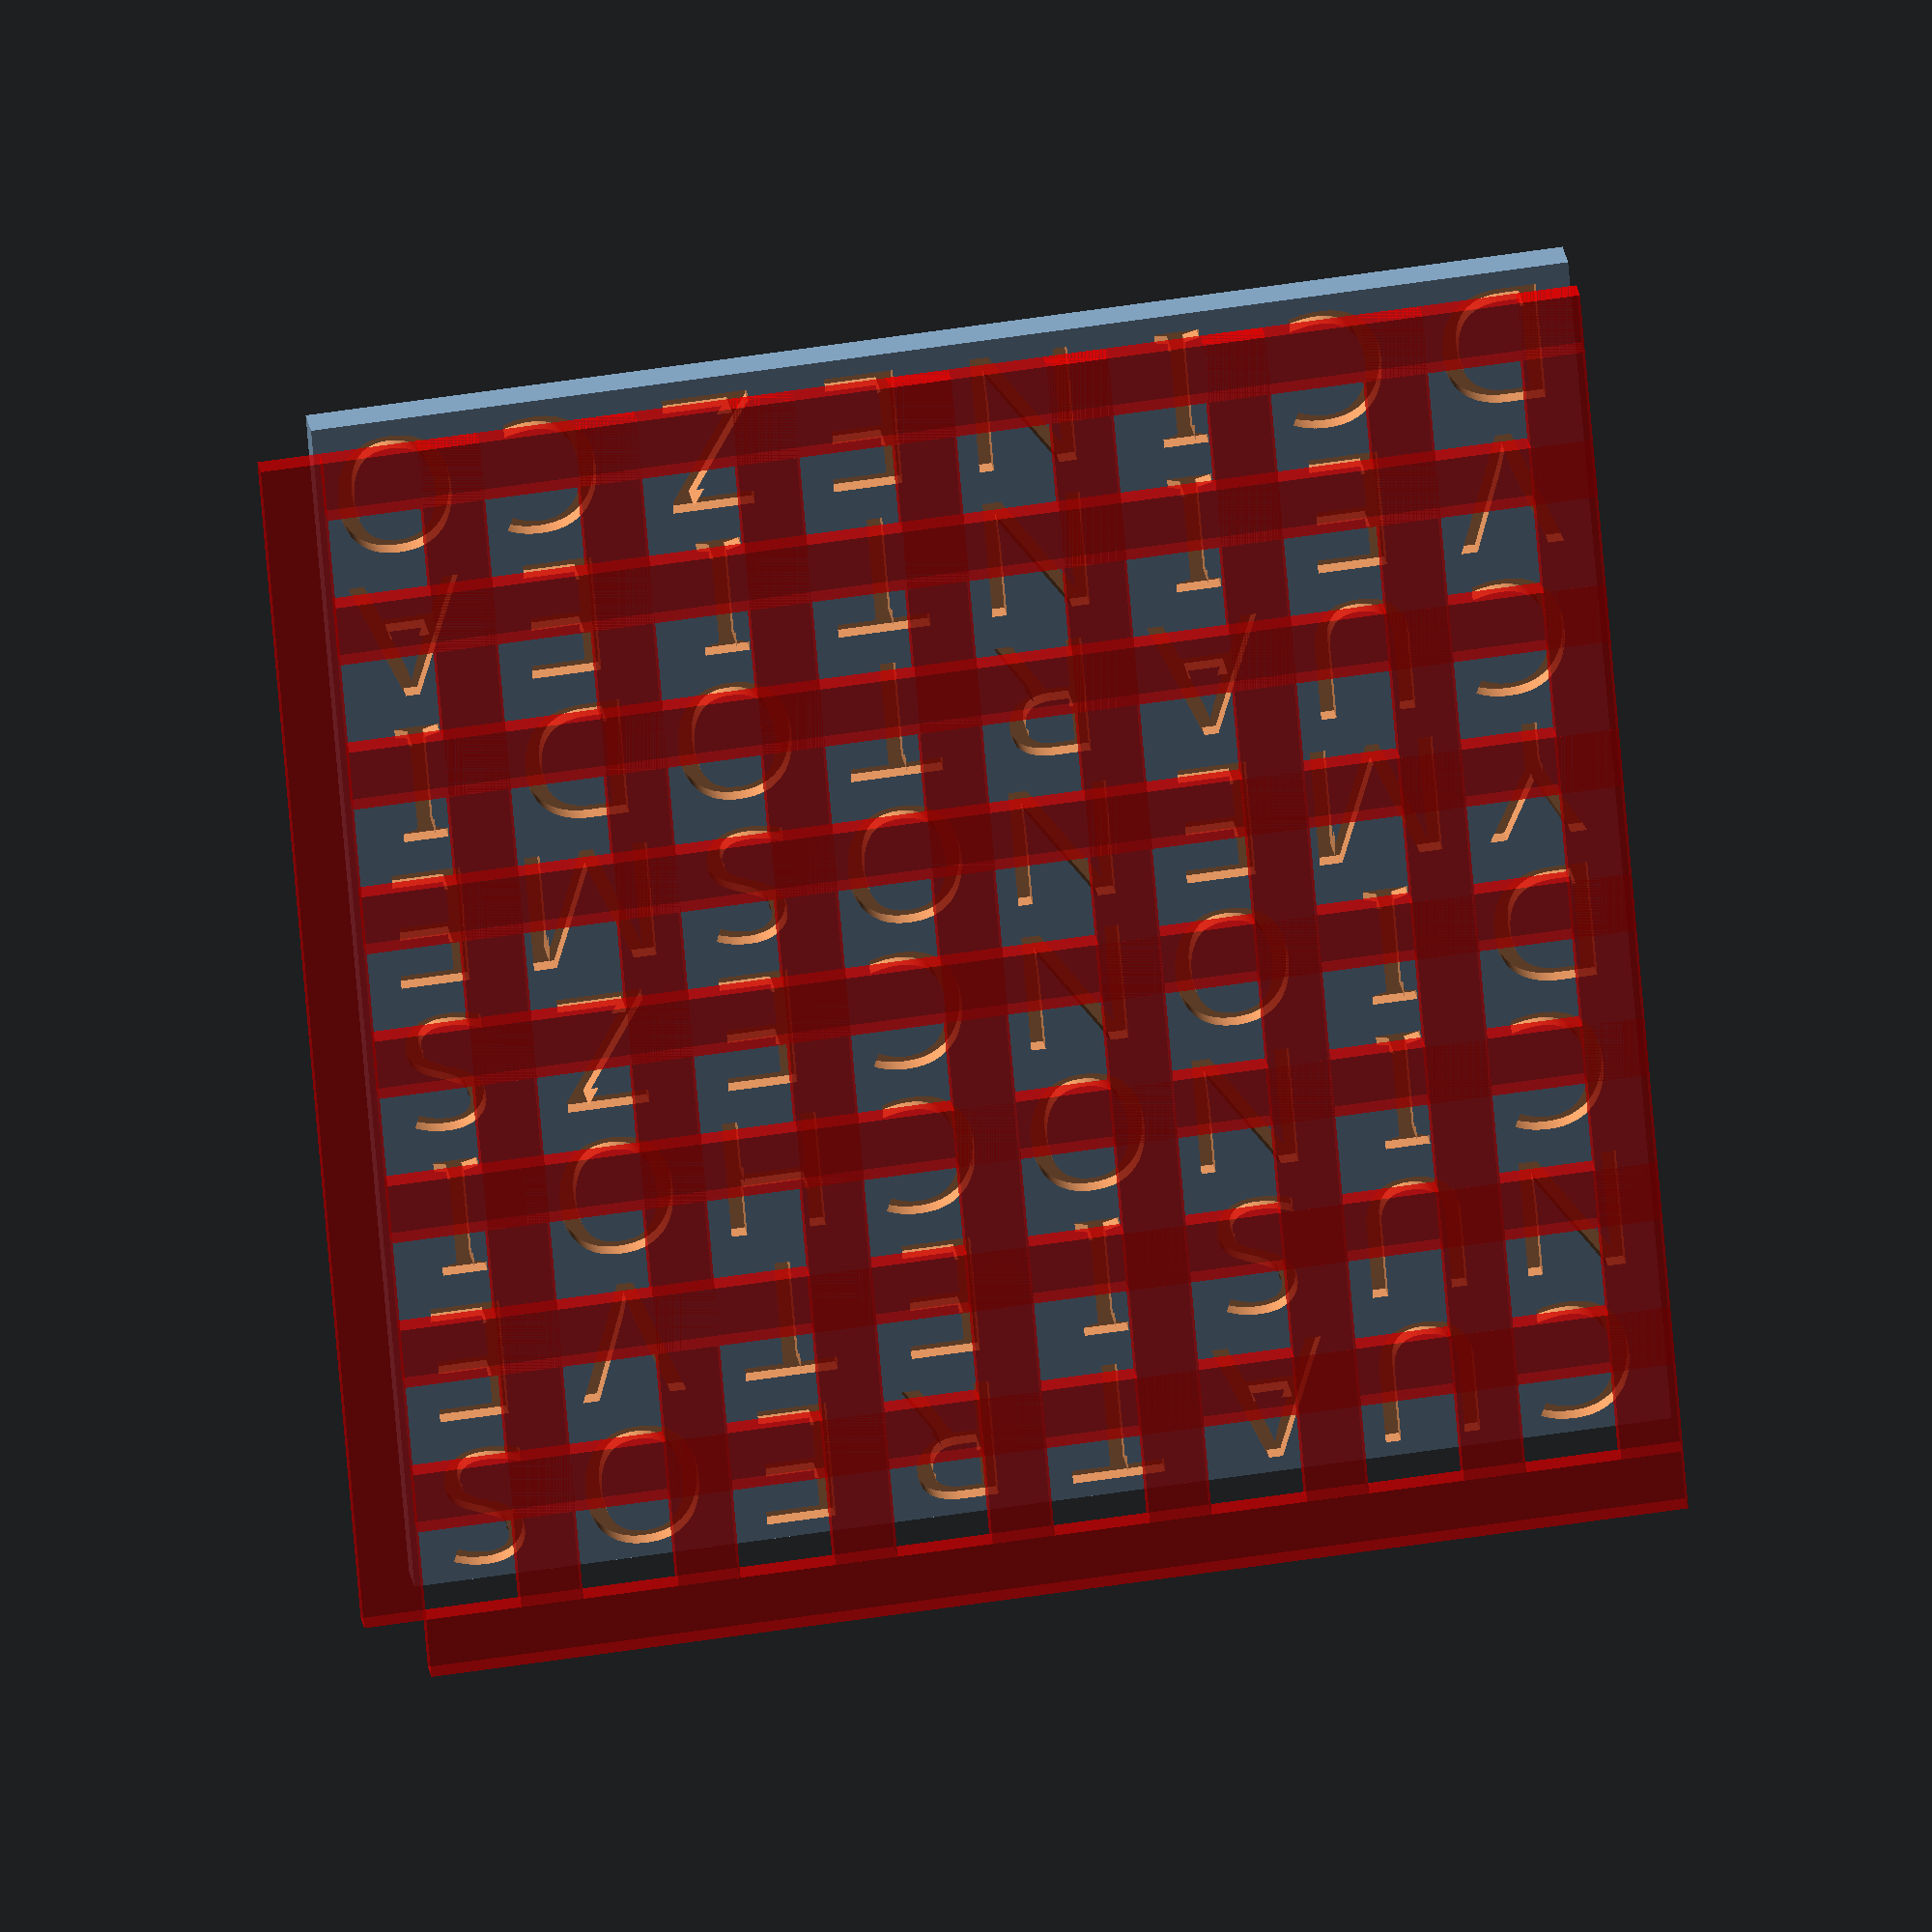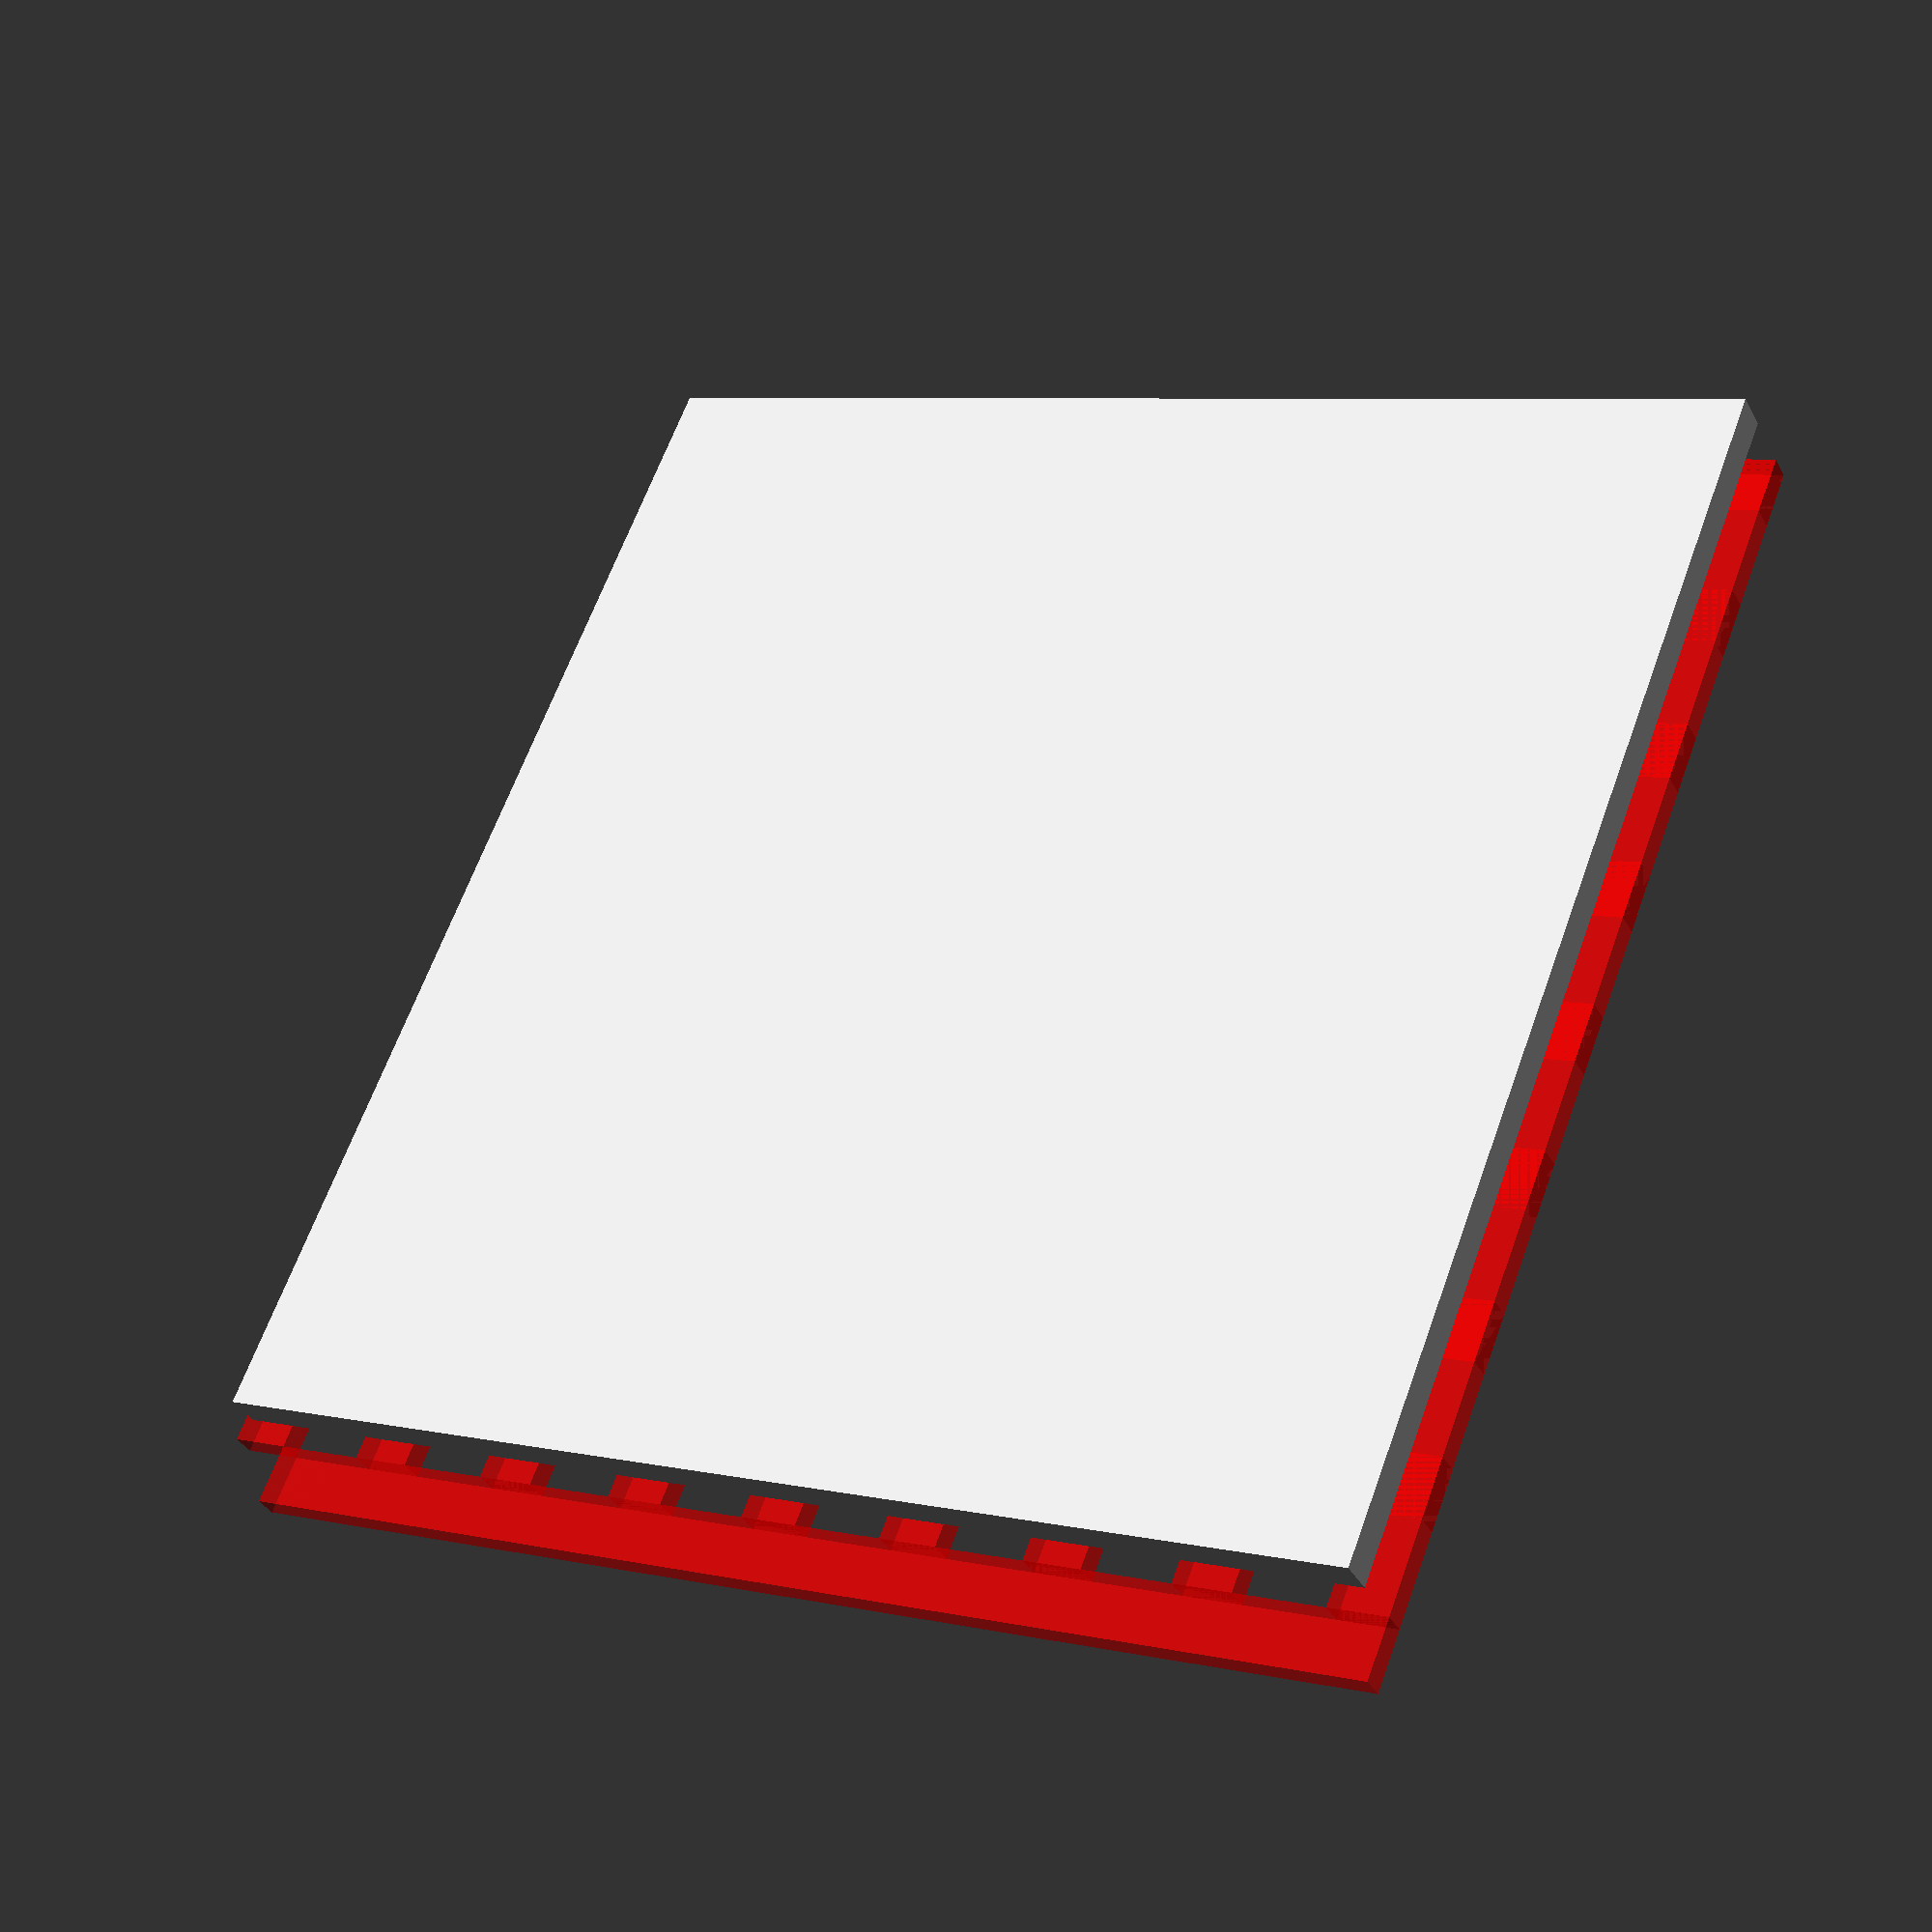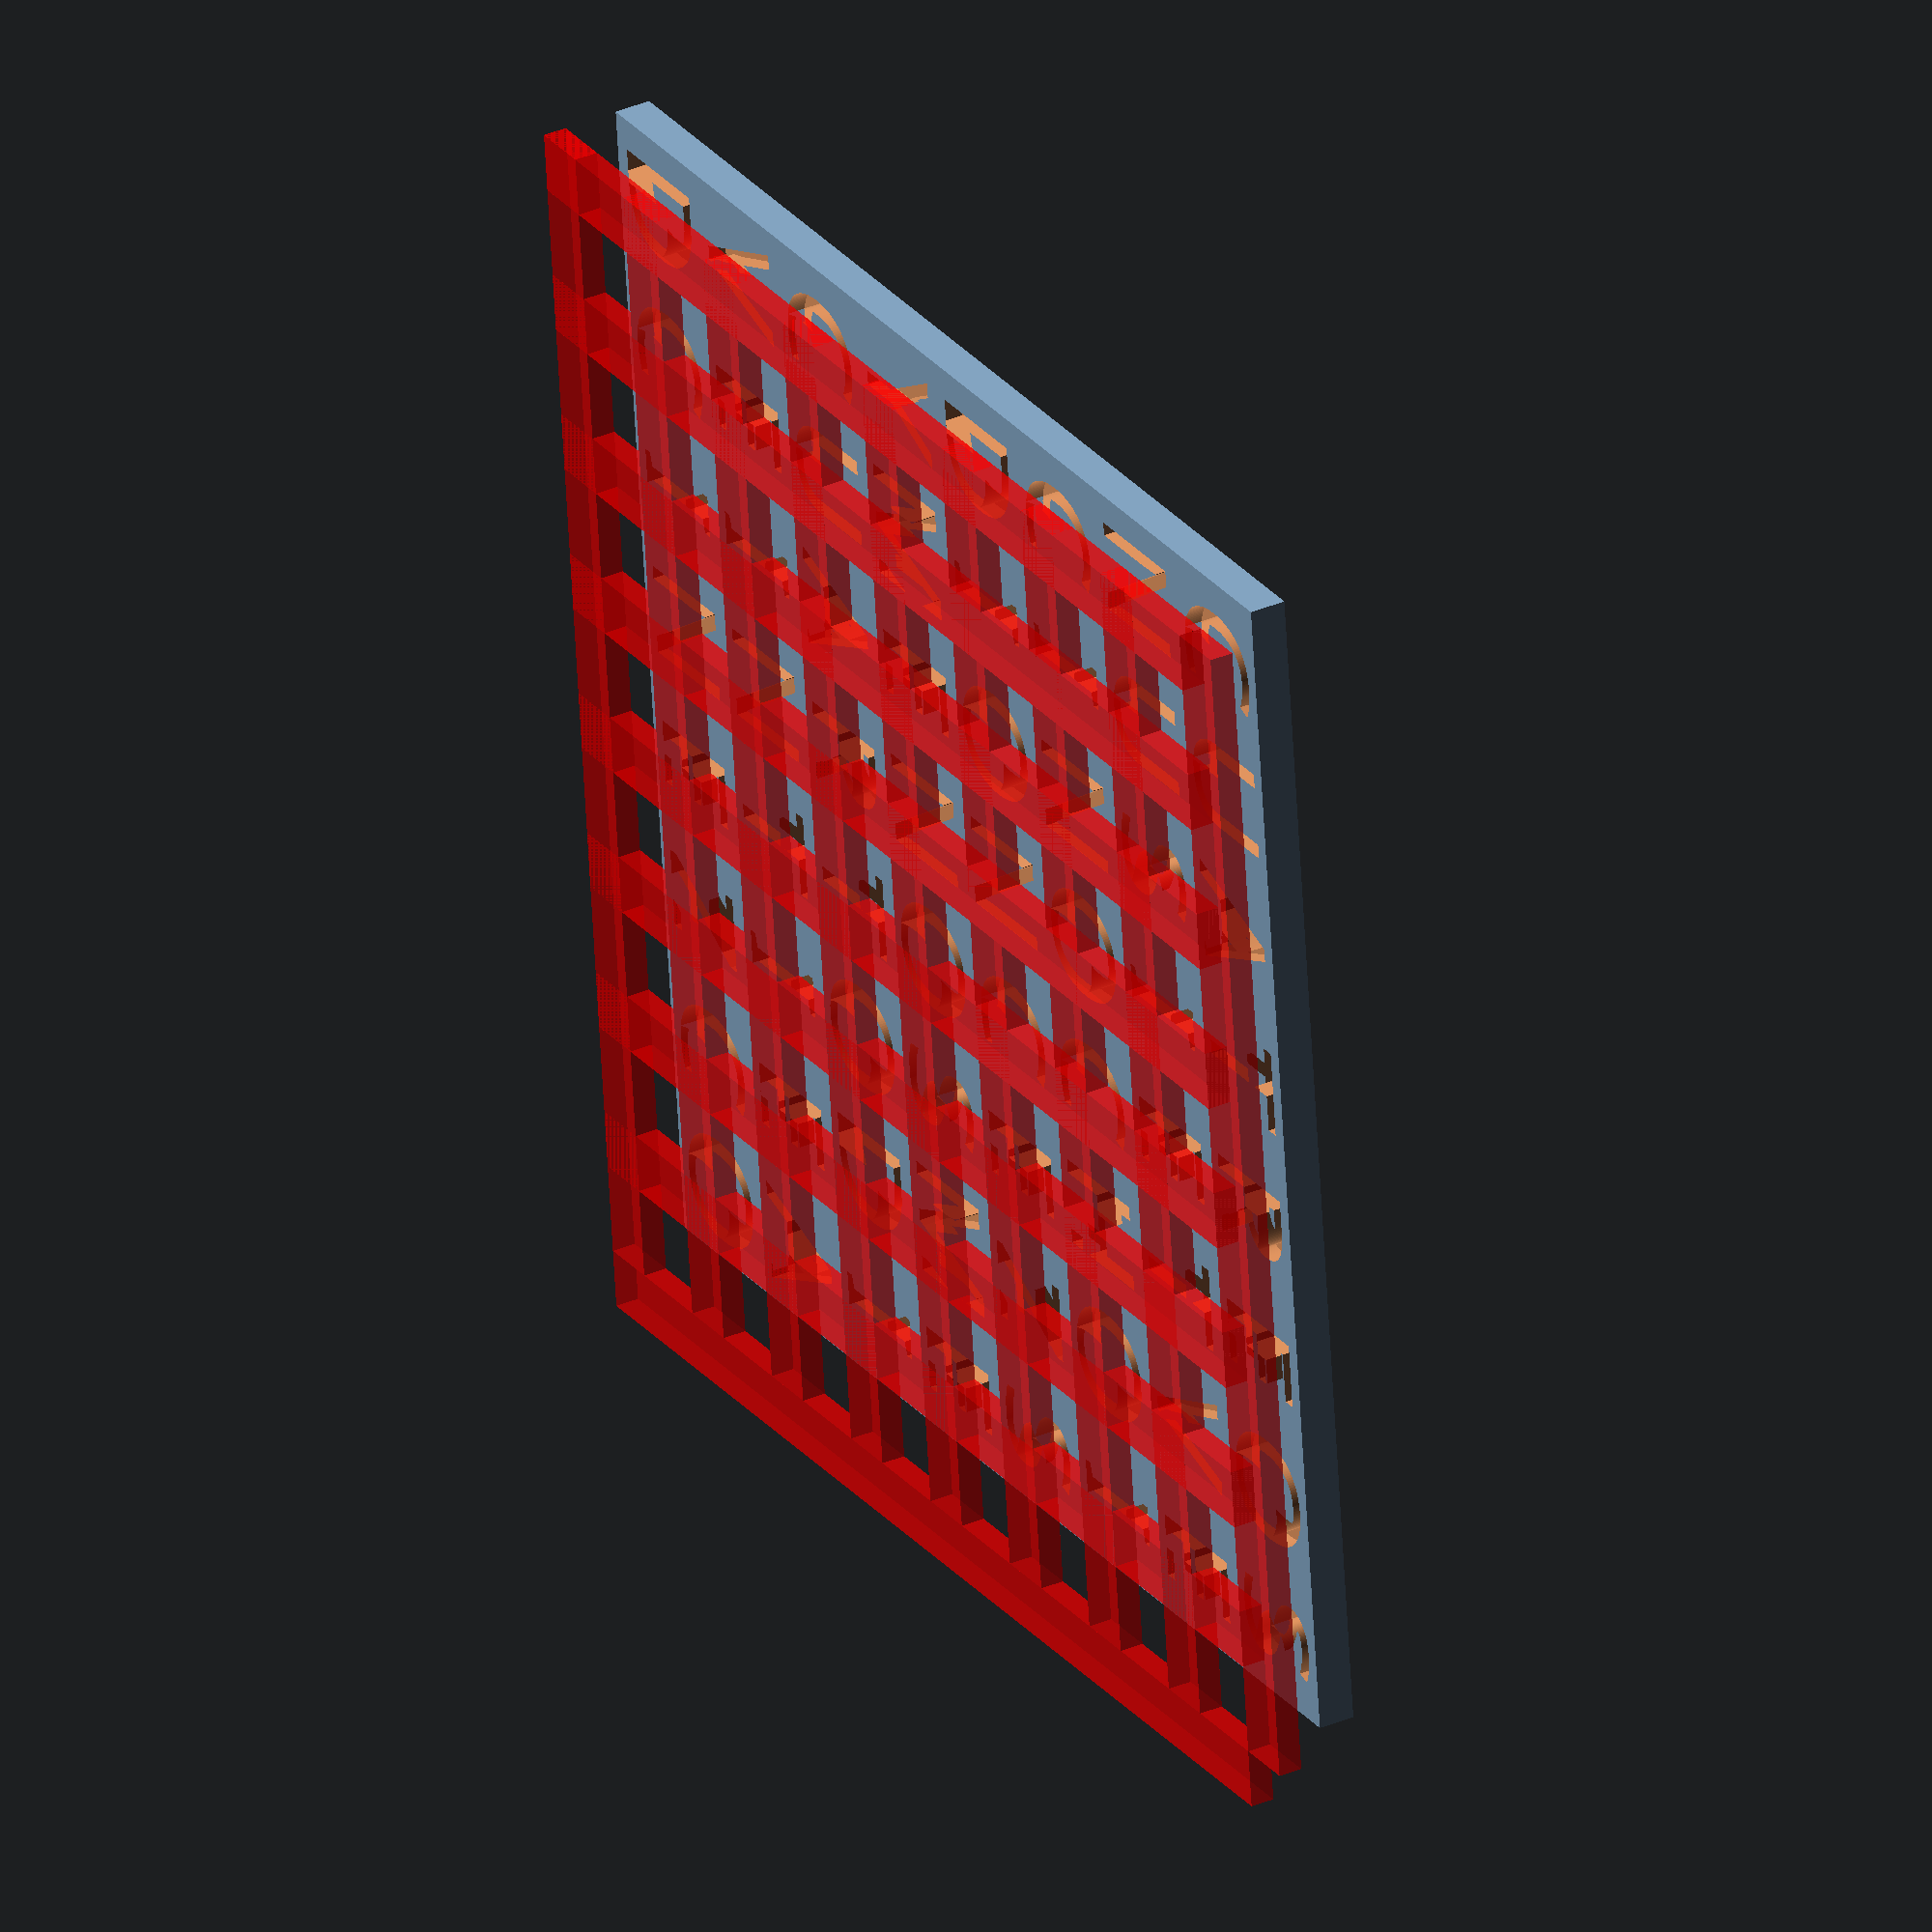
<openscad>
letters = [
    ["C", "U", "A", "T", "R", "E", "O", "S"],
    ["N", "U", "S", "I", "E", "T", "V", "E"],
    ["C", "I", "N", "O", "C", "H", "O", "I"],
    ["D", "I", "O", "N", "C", "E", "Z", "S"],
    ["Y", "M", "E", "N", "O", "S", "M", "E"],
    ["C", "U", "A", "R", "T", "O", "D", "I"],
    ["V", "E", "I", "N", "T", "I", "E", "A"],
    ["D", "C", "I", "N", "E", "Z", "C", "O"],
];
cells = 8;

$fn=100;

font_name = "stencil std";
font_size = 6.5;

panel_extrude = 2;
letters_extrude = 1;

led_space = 3.26;
led_side = 5;

// grid
show_grid = true;
grid_width = 1.3;
grid_height = 5;

letter_size = led_space + led_side;
total_side = letter_size * cells;
init_column = (letter_size/2);
init_row = total_side - (letter_size/2);

difference() {
    cube (size=[total_side, total_side, panel_extrude]);

    x = 0;
    y = 0; 
    for( row = [0:cells-1]) {
        for( column = [0:cells-1]) {
            translate([0,0,panel_extrude-letters_extrude])
            linear_extrude(height=letters_extrude+1)
                translate([
                    init_column + (column*letter_size), 
                    init_row - (row*letter_size)
                ])
                text(letters[row][column],
                    font=font_name, size=font_size, 
                    halign="center", valign="center");
            
            x = x + led_side + led_space;
        }
        y = y + led_side + led_space;
    }
}


if(show_grid) {
    
    for (i = [0:cells]) {
        color("red", alpha=0.5)
        translate ([0, i*letter_size, grid_height])
        cube (size=[total_side, led_space, grid_width]);
        
        color("red", alpha=0.5)
        translate ([i*letter_size, 0, grid_height])
        cube (size=[led_space, total_side, grid_width]);
    }
}
</openscad>
<views>
elev=336.2 azim=175.3 roll=351.8 proj=o view=solid
elev=216.4 azim=248.1 roll=334.6 proj=p view=solid
elev=325.9 azim=83.8 roll=59.9 proj=o view=wireframe
</views>
